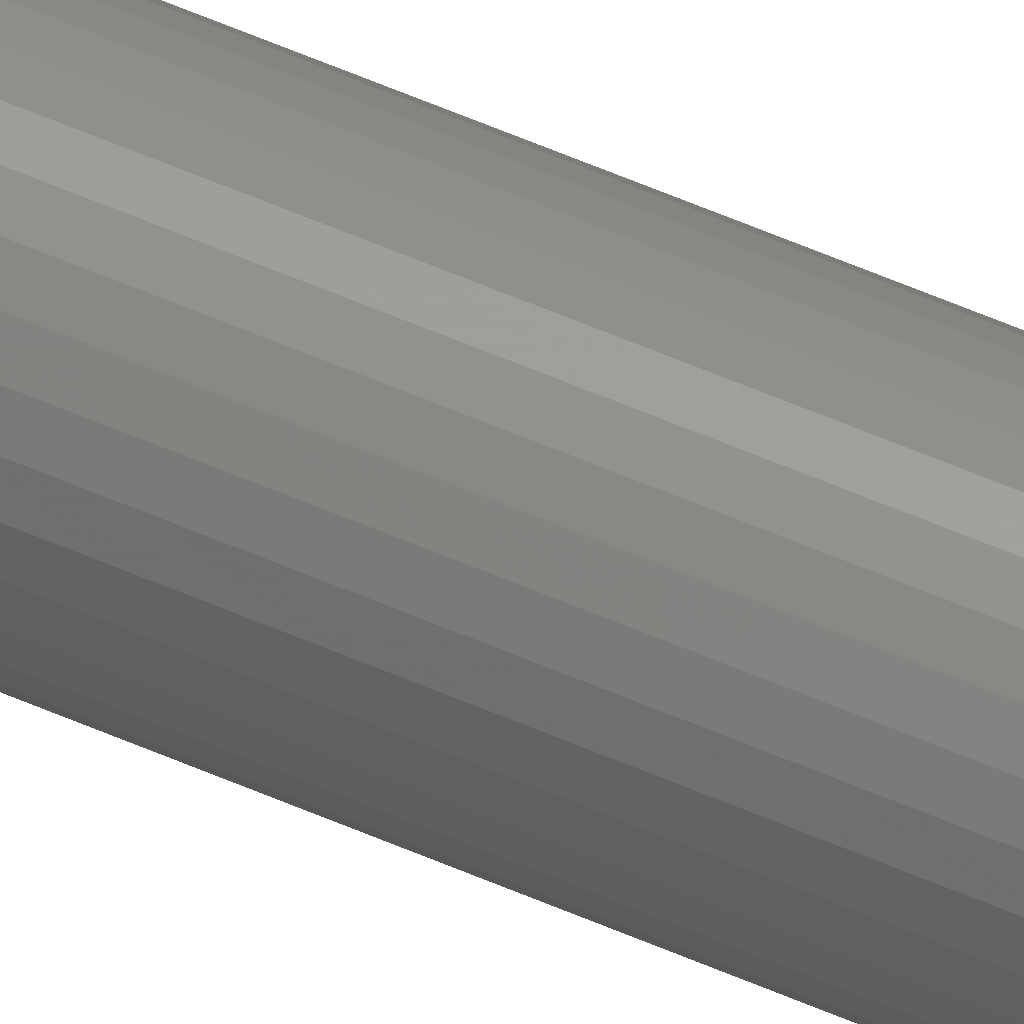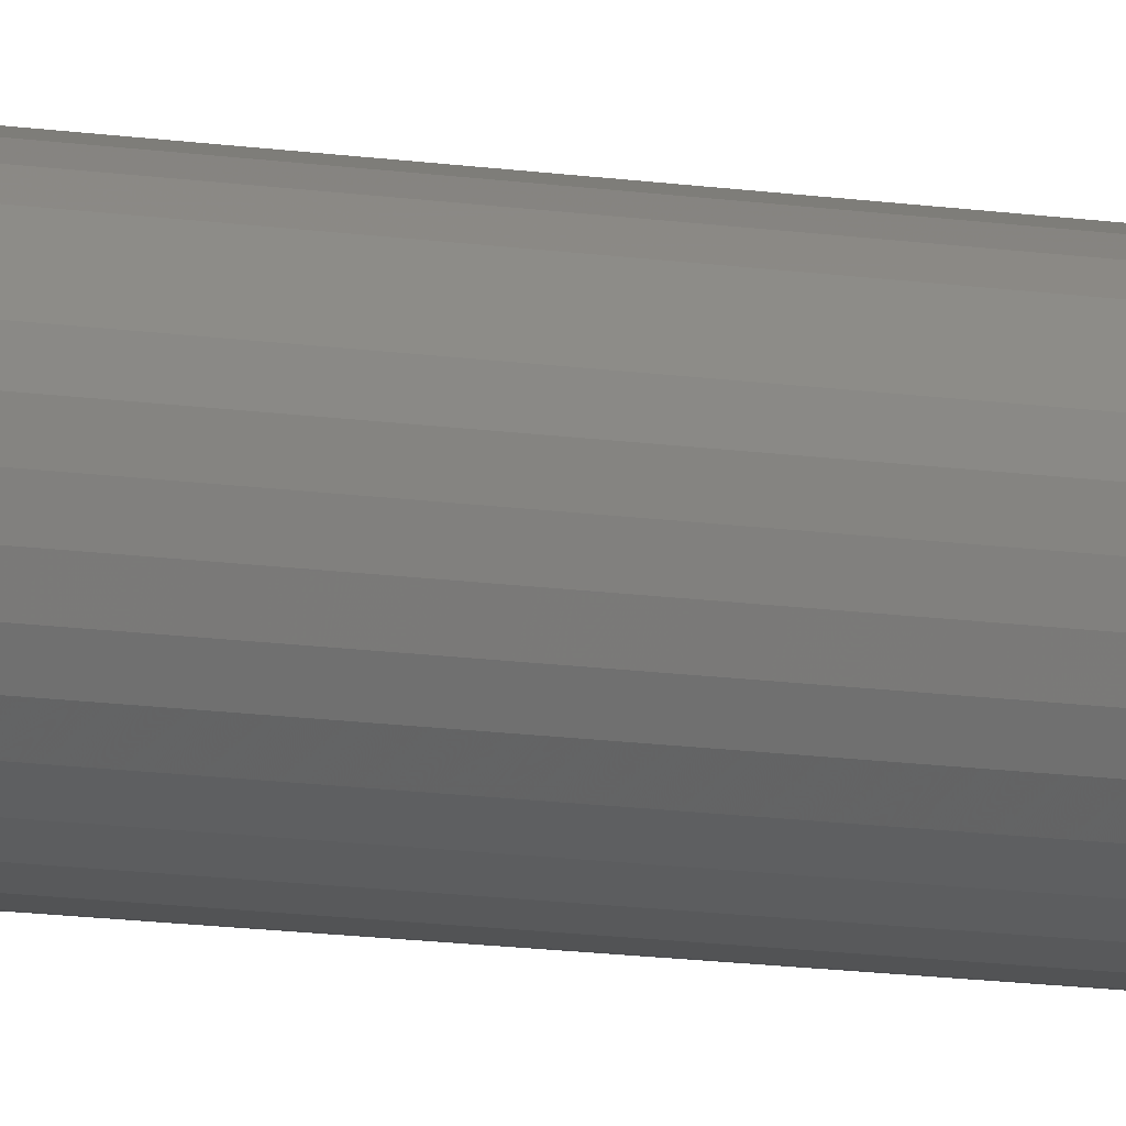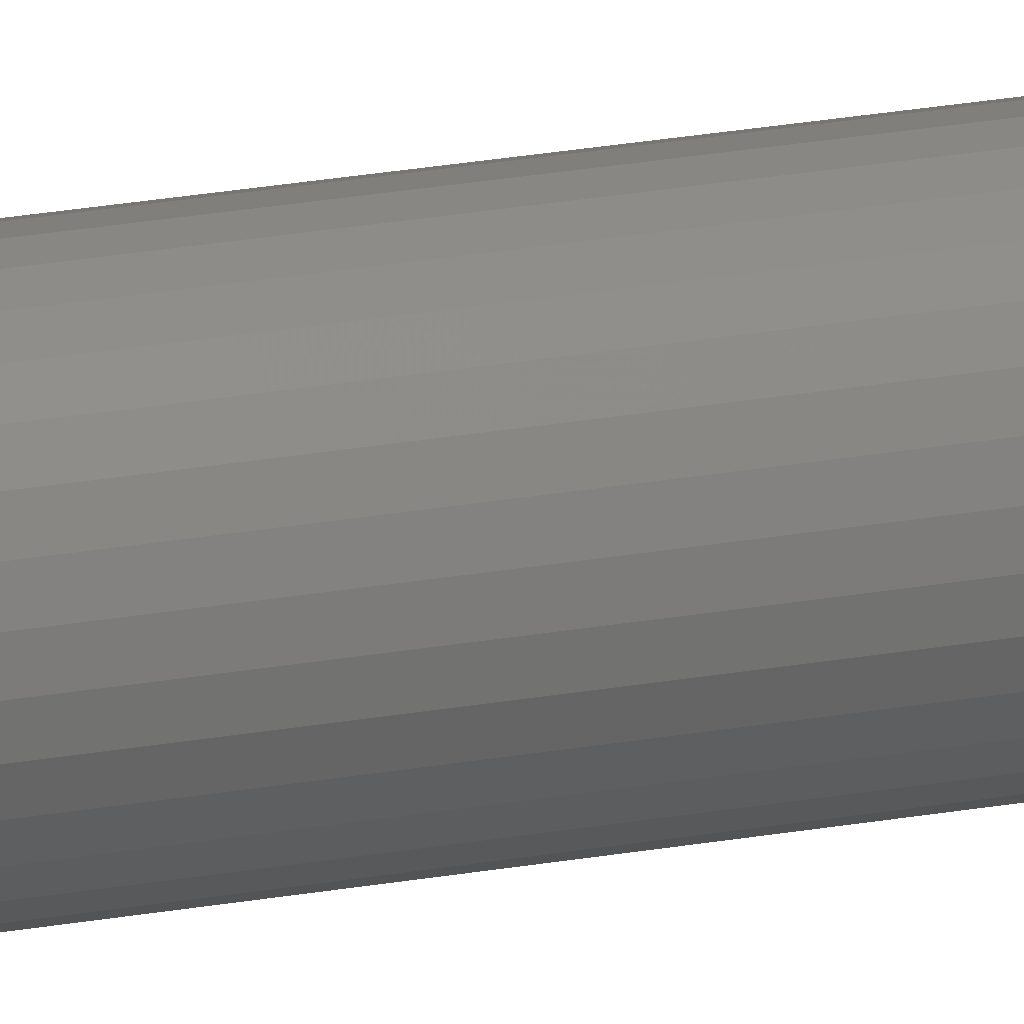
<metadata>
{"format":"stl","ext":"stl","renderer":"f3d","projection":"perspective","resolution":1024,"background":"white","views":[{"elev":65.0,"azim":-67.0,"up":"+Y"},{"elev":-6.0,"azim":53.1,"up":"+Y"},{"elev":19.2,"azim":-110.5,"up":"+Y"}]}
</metadata>
<code>
# stl→obj: 320 verts, 636 faces
v -0.003106 0.00299 0.75
v -0.003551 0.001524 0.75
v 0.01133 0.00299 0.75
v 0.01177 0.001524 0.75
v -0.003701 -9.285e-18 0.75
v -0.003551 -0.001524 0.75
v -0.003106 -0.00299 0.75
v 0.01177 -0.001524 0.75
v 0.01133 -0.00299 0.75
v -0.002384 -0.00434 0.75
v 0.01061 -0.00434 0.75
v -0.001412 -0.005524 0.75
v -0.0002286 -0.006496 0.75
v 0.009636 -0.005524 0.75
v 0.001122 -0.007218 0.75
v 0.002588 -0.007662 0.75
v 0.004112 -0.007812 0.75
v 0.008452 -0.006496 0.75
v 0.005636 -0.007662 0.75
v 0.007102 -0.007218 0.75
v 0.01192 -1.747e-18 0.75
v 0.01061 0.00434 0.75
v 0.009636 0.005524 0.75
v 0.008452 0.006496 0.75
v 0.007102 0.007218 0.75
v 0.005636 0.007662 0.75
v 0.004112 0.007812 0.75
v 0.002588 0.007662 0.75
v 0.001122 0.007218 0.75
v -0.0002286 0.006496 0.75
v -0.001412 0.005524 0.75
v -0.002384 0.00434 0.75
v 0.01974 0 0
v 0.01974 -3.158e-17 0.7422
v 0.01944 -0.003048 0
v 0.01944 -0.003048 0.7422
v 0.01855 -0.005979 0
v 0.01855 -0.005979 0.7422
v 0.0171 -0.008681 0
v 0.0171 -0.008681 0.7422
v 0.01516 -0.01105 0
v 0.01516 -0.01105 0.7422
v 0.01279 -0.01299 0
v 0.01279 -0.01299 0.7422
v 0.01009 -0.01444 0
v 0.01009 -0.01444 0.7422
v 0.00716 -0.01532 0
v 0.00716 -0.01532 0.7422
v 0.004112 -0.01562 0
v 0.004112 -0.01562 0.7422
v 0.001064 -0.01532 0
v 0.001064 -0.01532 0.7422
v -0.001868 -0.01444 0
v -0.001868 -0.01444 0.7422
v -0.004569 -0.01299 0
v -0.004569 -0.01299 0.7422
v -0.006937 -0.01105 0
v -0.006937 -0.01105 0.7422
v -0.00888 -0.008681 0
v -0.00888 -0.008681 0.7422
v -0.01032 -0.005979 0
v -0.01032 -0.005979 0.7422
v -0.01121 -0.003048 0
v -0.01121 -0.003048 0.7422
v -0.01151 1.913e-18 0
v -0.01151 1.913e-18 0.7422
v -0.01121 0.003048 0
v -0.01121 0.003048 0.7422
v -0.01032 0.005979 0
v -0.01032 0.005979 0.7422
v -0.00888 0.008681 0
v -0.00888 0.008681 0.7422
v -0.006937 0.01105 0
v -0.006937 0.01105 0.7422
v -0.004569 0.01299 0
v -0.004569 0.01299 0.7422
v -0.001868 0.01444 0
v -0.001868 0.01444 0.7422
v 0.001064 0.01532 0
v 0.001064 0.01532 0.7422
v 0.004112 0.01562 0
v 0.004112 0.01562 0.7422
v 0.00716 0.01532 0
v 0.00716 0.01532 0.7422
v 0.01009 0.01444 0
v 0.01009 0.01444 0.7422
v 0.01279 0.01299 0
v 0.01279 0.01299 0.7422
v 0.01516 0.01105 0
v 0.01516 0.01105 0.7422
v 0.0171 0.008681 0
v 0.0171 0.008681 0.7422
v 0.01855 0.005979 0
v 0.01855 0.005979 0.7422
v 0.01944 0.003048 0
v 0.01944 0.003048 0.7422
v -0.005225 -5.204e-18 0.7498
v -0.005045 0.001821 0.7498
v -0.00669 -5.204e-18 0.7494
v -0.006483 0.002107 0.7494
v -0.008041 -6.939e-18 0.7487
v -0.007808 0.002371 0.7487
v -0.009225 -6.939e-18 0.7477
v -0.008969 0.002602 0.7477
v -0.0102 -6.939e-18 0.7465
v -0.009922 0.002791 0.7465
v -0.01092 -7.806e-18 0.7452
v -0.01063 0.002932 0.7452
v -0.01136 -7.806e-18 0.7437
v -0.01107 0.003019 0.7437
v 0.01327 0.001821 0.7498
v 0.01345 -1.995e-17 0.7498
v 0.01471 0.002107 0.7494
v 0.01491 -2.255e-17 0.7494
v 0.01603 0.002371 0.7487
v 0.01626 -2.515e-17 0.7487
v 0.01719 0.002602 0.7477
v 0.01745 -2.862e-17 0.7477
v 0.01815 0.002791 0.7465
v 0.01842 -2.949e-17 0.7465
v 0.01885 0.002932 0.7452
v 0.01914 -3.123e-17 0.7452
v 0.01929 0.003019 0.7437
v 0.01959 -3.209e-17 0.7437
v 0.01274 0.003573 0.7498
v 0.01409 0.004134 0.7494
v 0.01534 0.004651 0.7487
v 0.01643 0.005104 0.7477
v 0.01733 0.005476 0.7465
v 0.018 0.005752 0.7452
v 0.01841 0.005922 0.7437
v 0.01187 0.005187 0.7498
v 0.01309 0.006001 0.7494
v 0.01422 0.006752 0.7487
v 0.0152 0.00741 0.7477
v 0.01601 0.007949 0.7465
v 0.01661 0.00835 0.7452
v 0.01698 0.008597 0.7437
v 0.01071 0.006602 0.7498
v 0.01175 0.007638 0.7494
v 0.01271 0.008593 0.7487
v 0.01354 0.009431 0.7477
v 0.01423 0.01012 0.7465
v 0.01474 0.01063 0.7452
v 0.01505 0.01094 0.7437
v 0.009299 0.007763 0.7498
v 0.01011 0.008982 0.7494
v 0.01086 0.0101 0.7487
v 0.01152 0.01109 0.7477
v 0.01206 0.0119 0.7465
v 0.01246 0.0125 0.7452
v 0.01271 0.01287 0.7437
v 0.007685 0.008626 0.7498
v 0.008246 0.00998 0.7494
v 0.008763 0.01123 0.7487
v 0.009216 0.01232 0.7477
v 0.009587 0.01322 0.7465
v 0.009864 0.01389 0.7452
v 0.01003 0.0143 0.7437
v 0.005933 0.009157 0.7498
v 0.006219 0.01059 0.7494
v 0.006483 0.01192 0.7487
v 0.006714 0.01308 0.7477
v 0.006903 0.01403 0.7465
v 0.007044 0.01474 0.7452
v 0.007131 0.01518 0.7437
v 0.004112 0.009337 0.7498
v 0.004112 0.0108 0.7494
v 0.004112 0.01215 0.7487
v 0.004112 0.01334 0.7477
v 0.004112 0.01431 0.7465
v 0.004112 0.01503 0.7452
v 0.004112 0.01547 0.7437
v 0.00229 0.009157 0.7498
v 0.002004 0.01059 0.7494
v 0.001741 0.01192 0.7487
v 0.00151 0.01308 0.7477
v 0.00132 0.01403 0.7465
v 0.00118 0.01474 0.7452
v 0.001093 0.01518 0.7437
v 0.0005389 0.008626 0.7498
v -2.199e-05 0.00998 0.7494
v -0.0005389 0.01123 0.7487
v -0.0009919 0.01232 0.7477
v -0.001364 0.01322 0.7465
v -0.00164 0.01389 0.7452
v -0.00181 0.0143 0.7437
v -0.001075 0.007763 0.7498
v -0.00189 0.008982 0.7494
v -0.00264 0.0101 0.7487
v -0.003298 0.01109 0.7477
v -0.003837 0.0119 0.7465
v -0.004239 0.0125 0.7452
v -0.004486 0.01287 0.7437
v -0.00249 0.006602 0.7498
v -0.003526 0.007638 0.7494
v -0.004482 0.008593 0.7487
v -0.005319 0.009431 0.7477
v -0.006006 0.01012 0.7465
v -0.006516 0.01063 0.7452
v -0.006831 0.01094 0.7437
v -0.003651 0.005187 0.7498
v -0.00487 0.006001 0.7494
v -0.005993 0.006752 0.7487
v -0.006977 0.00741 0.7477
v -0.007785 0.007949 0.7465
v -0.008385 0.00835 0.7452
v -0.008755 0.008597 0.7437
v -0.004514 0.003573 0.7498
v -0.005868 0.004134 0.7494
v -0.007116 0.004651 0.7487
v -0.00821 0.005104 0.7477
v -0.009107 0.005476 0.7465
v -0.009774 0.005752 0.7452
v -0.01019 0.005922 0.7437
v 0.01327 -0.001821 0.7498
v 0.01471 -0.002107 0.7494
v 0.01603 -0.002371 0.7487
v 0.01719 -0.002602 0.7477
v 0.01815 -0.002791 0.7465
v 0.01885 -0.002932 0.7452
v 0.01929 -0.003019 0.7437
v -0.005045 -0.001821 0.7498
v -0.006483 -0.002107 0.7494
v -0.007808 -0.002371 0.7487
v -0.008969 -0.002602 0.7477
v -0.009922 -0.002791 0.7465
v -0.01063 -0.002932 0.7452
v -0.01107 -0.003019 0.7437
v -0.004514 -0.003573 0.7498
v -0.005868 -0.004134 0.7494
v -0.007116 -0.004651 0.7487
v -0.00821 -0.005104 0.7477
v -0.009107 -0.005476 0.7465
v -0.009774 -0.005752 0.7452
v -0.01019 -0.005922 0.7437
v -0.003651 -0.005187 0.7498
v -0.00487 -0.006001 0.7494
v -0.005993 -0.006752 0.7487
v -0.006977 -0.00741 0.7477
v -0.007785 -0.007949 0.7465
v -0.008385 -0.00835 0.7452
v -0.008755 -0.008597 0.7437
v -0.00249 -0.006602 0.7498
v -0.003526 -0.007638 0.7494
v -0.004482 -0.008593 0.7487
v -0.005319 -0.009431 0.7477
v -0.006006 -0.01012 0.7465
v -0.006516 -0.01063 0.7452
v -0.006831 -0.01094 0.7437
v -0.001075 -0.007763 0.7498
v -0.00189 -0.008982 0.7494
v -0.00264 -0.0101 0.7487
v -0.003298 -0.01109 0.7477
v -0.003837 -0.0119 0.7465
v -0.004239 -0.0125 0.7452
v -0.004486 -0.01287 0.7437
v 0.0005389 -0.008626 0.7498
v -2.199e-05 -0.00998 0.7494
v -0.0005389 -0.01123 0.7487
v -0.0009919 -0.01232 0.7477
v -0.001364 -0.01322 0.7465
v -0.00164 -0.01389 0.7452
v -0.00181 -0.0143 0.7437
v 0.00229 -0.009157 0.7498
v 0.002004 -0.01059 0.7494
v 0.001741 -0.01192 0.7487
v 0.00151 -0.01308 0.7477
v 0.00132 -0.01403 0.7465
v 0.00118 -0.01474 0.7452
v 0.001093 -0.01518 0.7437
v 0.004112 -0.009337 0.7498
v 0.004112 -0.0108 0.7494
v 0.004112 -0.01215 0.7487
v 0.004112 -0.01334 0.7477
v 0.004112 -0.01431 0.7465
v 0.004112 -0.01503 0.7452
v 0.004112 -0.01547 0.7437
v 0.005933 -0.009157 0.7498
v 0.006219 -0.01059 0.7494
v 0.006483 -0.01192 0.7487
v 0.006714 -0.01308 0.7477
v 0.006903 -0.01403 0.7465
v 0.007044 -0.01474 0.7452
v 0.007131 -0.01518 0.7437
v 0.007685 -0.008626 0.7498
v 0.008246 -0.00998 0.7494
v 0.008763 -0.01123 0.7487
v 0.009216 -0.01232 0.7477
v 0.009587 -0.01322 0.7465
v 0.009864 -0.01389 0.7452
v 0.01003 -0.0143 0.7437
v 0.009299 -0.007763 0.7498
v 0.01011 -0.008982 0.7494
v 0.01086 -0.0101 0.7487
v 0.01152 -0.01109 0.7477
v 0.01206 -0.0119 0.7465
v 0.01246 -0.0125 0.7452
v 0.01271 -0.01287 0.7437
v 0.01071 -0.006602 0.7498
v 0.01175 -0.007638 0.7494
v 0.01271 -0.008593 0.7487
v 0.01354 -0.009431 0.7477
v 0.01423 -0.01012 0.7465
v 0.01474 -0.01063 0.7452
v 0.01505 -0.01094 0.7437
v 0.01187 -0.005187 0.7498
v 0.01309 -0.006001 0.7494
v 0.01422 -0.006752 0.7487
v 0.0152 -0.00741 0.7477
v 0.01601 -0.007949 0.7465
v 0.01661 -0.00835 0.7452
v 0.01698 -0.008597 0.7437
v 0.01274 -0.003573 0.7498
v 0.01409 -0.004134 0.7494
v 0.01534 -0.004651 0.7487
v 0.01643 -0.005104 0.7477
v 0.01733 -0.005476 0.7465
v 0.018 -0.005752 0.7452
v 0.01841 -0.005922 0.7437
f 1 2 3
f 3 2 4
f 5 4 2
f 6 7 8
f 8 7 9
f 7 10 9
f 9 10 11
f 10 12 11
f 11 12 13
f 11 13 14
f 14 13 15
f 14 15 16
f 16 17 14
f 18 14 17
f 18 17 19
f 18 19 20
f 21 4 5
f 21 5 6
f 21 6 8
f 22 23 24
f 22 24 25
f 22 25 26
f 22 26 27
f 22 27 28
f 22 28 29
f 22 29 30
f 22 30 31
f 22 31 32
f 22 32 1
f 22 1 3
f 33 34 35
f 35 34 36
f 35 36 37
f 37 36 38
f 37 38 39
f 39 38 40
f 39 40 41
f 41 40 42
f 41 42 43
f 43 42 44
f 43 44 45
f 45 44 46
f 45 46 47
f 47 46 48
f 47 48 49
f 49 48 50
f 49 50 51
f 51 50 52
f 51 52 53
f 53 52 54
f 53 54 55
f 55 54 56
f 55 56 57
f 57 56 58
f 57 58 59
f 59 58 60
f 59 60 61
f 61 60 62
f 61 62 63
f 63 62 64
f 63 64 65
f 65 64 66
f 65 66 67
f 67 66 68
f 67 68 69
f 69 68 70
f 69 70 71
f 71 70 72
f 71 72 73
f 73 72 74
f 73 74 75
f 75 74 76
f 75 76 77
f 77 76 78
f 77 78 79
f 79 78 80
f 79 80 81
f 81 80 82
f 81 82 83
f 83 82 84
f 83 84 85
f 85 84 86
f 85 86 87
f 87 86 88
f 87 88 89
f 89 88 90
f 89 90 91
f 91 90 92
f 91 92 93
f 93 92 94
f 93 94 95
f 95 94 96
f 95 96 33
f 33 96 34
f 5 2 97
f 97 2 98
f 97 98 99
f 99 98 100
f 99 100 101
f 101 100 102
f 101 102 103
f 103 102 104
f 103 104 105
f 105 104 106
f 105 106 107
f 107 106 108
f 107 108 109
f 109 108 110
f 109 110 66
f 66 110 68
f 4 21 111
f 111 21 112
f 111 112 113
f 113 112 114
f 113 114 115
f 115 114 116
f 115 116 117
f 117 116 118
f 117 118 119
f 119 118 120
f 119 120 121
f 121 120 122
f 121 122 123
f 123 122 124
f 123 124 96
f 96 124 34
f 3 4 125
f 125 4 111
f 125 111 126
f 126 111 113
f 126 113 127
f 127 113 115
f 127 115 128
f 128 115 117
f 128 117 129
f 129 117 119
f 129 119 130
f 130 119 121
f 130 121 131
f 131 121 123
f 131 123 94
f 94 123 96
f 22 3 132
f 132 3 125
f 132 125 133
f 133 125 126
f 133 126 134
f 134 126 127
f 134 127 135
f 135 127 128
f 135 128 136
f 136 128 129
f 136 129 137
f 137 129 130
f 137 130 138
f 138 130 131
f 138 131 92
f 92 131 94
f 23 22 139
f 139 22 132
f 139 132 140
f 140 132 133
f 140 133 141
f 141 133 134
f 141 134 142
f 142 134 135
f 142 135 143
f 143 135 136
f 143 136 144
f 144 136 137
f 144 137 145
f 145 137 138
f 145 138 90
f 90 138 92
f 24 23 146
f 146 23 139
f 146 139 147
f 147 139 140
f 147 140 148
f 148 140 141
f 148 141 149
f 149 141 142
f 149 142 150
f 150 142 143
f 150 143 151
f 151 143 144
f 151 144 152
f 152 144 145
f 152 145 88
f 88 145 90
f 25 24 153
f 153 24 146
f 153 146 154
f 154 146 147
f 154 147 155
f 155 147 148
f 155 148 156
f 156 148 149
f 156 149 157
f 157 149 150
f 157 150 158
f 158 150 151
f 158 151 159
f 159 151 152
f 159 152 86
f 86 152 88
f 26 25 160
f 160 25 153
f 160 153 161
f 161 153 154
f 161 154 162
f 162 154 155
f 162 155 163
f 163 155 156
f 163 156 164
f 164 156 157
f 164 157 165
f 165 157 158
f 165 158 166
f 166 158 159
f 166 159 84
f 84 159 86
f 27 26 167
f 167 26 160
f 167 160 168
f 168 160 161
f 168 161 169
f 169 161 162
f 169 162 170
f 170 162 163
f 170 163 171
f 171 163 164
f 171 164 172
f 172 164 165
f 172 165 173
f 173 165 166
f 173 166 82
f 82 166 84
f 28 27 174
f 174 27 167
f 174 167 175
f 175 167 168
f 175 168 176
f 176 168 169
f 176 169 177
f 177 169 170
f 177 170 178
f 178 170 171
f 178 171 179
f 179 171 172
f 179 172 180
f 180 172 173
f 180 173 80
f 80 173 82
f 29 28 181
f 181 28 174
f 181 174 182
f 182 174 175
f 182 175 183
f 183 175 176
f 183 176 184
f 184 176 177
f 184 177 185
f 185 177 178
f 185 178 186
f 186 178 179
f 186 179 187
f 187 179 180
f 187 180 78
f 78 180 80
f 30 29 188
f 188 29 181
f 188 181 189
f 189 181 182
f 189 182 190
f 190 182 183
f 190 183 191
f 191 183 184
f 191 184 192
f 192 184 185
f 192 185 193
f 193 185 186
f 193 186 194
f 194 186 187
f 194 187 76
f 76 187 78
f 31 30 195
f 195 30 188
f 195 188 196
f 196 188 189
f 196 189 197
f 197 189 190
f 197 190 198
f 198 190 191
f 198 191 199
f 199 191 192
f 199 192 200
f 200 192 193
f 200 193 201
f 201 193 194
f 201 194 74
f 74 194 76
f 32 31 202
f 202 31 195
f 202 195 203
f 203 195 196
f 203 196 204
f 204 196 197
f 204 197 205
f 205 197 198
f 205 198 206
f 206 198 199
f 206 199 207
f 207 199 200
f 207 200 208
f 208 200 201
f 208 201 72
f 72 201 74
f 1 32 209
f 209 32 202
f 209 202 210
f 210 202 203
f 210 203 211
f 211 203 204
f 211 204 212
f 212 204 205
f 212 205 213
f 213 205 206
f 213 206 214
f 214 206 207
f 214 207 215
f 215 207 208
f 215 208 70
f 70 208 72
f 2 1 98
f 98 1 209
f 98 209 100
f 100 209 210
f 100 210 102
f 102 210 211
f 102 211 104
f 104 211 212
f 104 212 106
f 106 212 213
f 106 213 108
f 108 213 214
f 108 214 110
f 110 214 215
f 110 215 68
f 68 215 70
f 21 8 112
f 112 8 216
f 112 216 114
f 114 216 217
f 114 217 116
f 116 217 218
f 116 218 118
f 118 218 219
f 118 219 120
f 120 219 220
f 120 220 122
f 122 220 221
f 122 221 124
f 124 221 222
f 124 222 34
f 34 222 36
f 6 5 223
f 223 5 97
f 223 97 224
f 224 97 99
f 224 99 225
f 225 99 101
f 225 101 226
f 226 101 103
f 226 103 227
f 227 103 105
f 227 105 228
f 228 105 107
f 228 107 229
f 229 107 109
f 229 109 64
f 64 109 66
f 7 6 230
f 230 6 223
f 230 223 231
f 231 223 224
f 231 224 232
f 232 224 225
f 232 225 233
f 233 225 226
f 233 226 234
f 234 226 227
f 234 227 235
f 235 227 228
f 235 228 236
f 236 228 229
f 236 229 62
f 62 229 64
f 10 7 237
f 237 7 230
f 237 230 238
f 238 230 231
f 238 231 239
f 239 231 232
f 239 232 240
f 240 232 233
f 240 233 241
f 241 233 234
f 241 234 242
f 242 234 235
f 242 235 243
f 243 235 236
f 243 236 60
f 60 236 62
f 12 10 244
f 244 10 237
f 244 237 245
f 245 237 238
f 245 238 246
f 246 238 239
f 246 239 247
f 247 239 240
f 247 240 248
f 248 240 241
f 248 241 249
f 249 241 242
f 249 242 250
f 250 242 243
f 250 243 58
f 58 243 60
f 13 12 251
f 251 12 244
f 251 244 252
f 252 244 245
f 252 245 253
f 253 245 246
f 253 246 254
f 254 246 247
f 254 247 255
f 255 247 248
f 255 248 256
f 256 248 249
f 256 249 257
f 257 249 250
f 257 250 56
f 56 250 58
f 15 13 258
f 258 13 251
f 258 251 259
f 259 251 252
f 259 252 260
f 260 252 253
f 260 253 261
f 261 253 254
f 261 254 262
f 262 254 255
f 262 255 263
f 263 255 256
f 263 256 264
f 264 256 257
f 264 257 54
f 54 257 56
f 16 15 265
f 265 15 258
f 265 258 266
f 266 258 259
f 266 259 267
f 267 259 260
f 267 260 268
f 268 260 261
f 268 261 269
f 269 261 262
f 269 262 270
f 270 262 263
f 270 263 271
f 271 263 264
f 271 264 52
f 52 264 54
f 17 16 272
f 272 16 265
f 272 265 273
f 273 265 266
f 273 266 274
f 274 266 267
f 274 267 275
f 275 267 268
f 275 268 276
f 276 268 269
f 276 269 277
f 277 269 270
f 277 270 278
f 278 270 271
f 278 271 50
f 50 271 52
f 19 17 279
f 279 17 272
f 279 272 280
f 280 272 273
f 280 273 281
f 281 273 274
f 281 274 282
f 282 274 275
f 282 275 283
f 283 275 276
f 283 276 284
f 284 276 277
f 284 277 285
f 285 277 278
f 285 278 48
f 48 278 50
f 20 19 286
f 286 19 279
f 286 279 287
f 287 279 280
f 287 280 288
f 288 280 281
f 288 281 289
f 289 281 282
f 289 282 290
f 290 282 283
f 290 283 291
f 291 283 284
f 291 284 292
f 292 284 285
f 292 285 46
f 46 285 48
f 18 20 293
f 293 20 286
f 293 286 294
f 294 286 287
f 294 287 295
f 295 287 288
f 295 288 296
f 296 288 289
f 296 289 297
f 297 289 290
f 297 290 298
f 298 290 291
f 298 291 299
f 299 291 292
f 299 292 44
f 44 292 46
f 14 18 300
f 300 18 293
f 300 293 301
f 301 293 294
f 301 294 302
f 302 294 295
f 302 295 303
f 303 295 296
f 303 296 304
f 304 296 297
f 304 297 305
f 305 297 298
f 305 298 306
f 306 298 299
f 306 299 42
f 42 299 44
f 11 14 307
f 307 14 300
f 307 300 308
f 308 300 301
f 308 301 309
f 309 301 302
f 309 302 310
f 310 302 303
f 310 303 311
f 311 303 304
f 311 304 312
f 312 304 305
f 312 305 313
f 313 305 306
f 313 306 40
f 40 306 42
f 9 11 314
f 314 11 307
f 314 307 315
f 315 307 308
f 315 308 316
f 316 308 309
f 316 309 317
f 317 309 310
f 317 310 318
f 318 310 311
f 318 311 319
f 319 311 312
f 319 312 320
f 320 312 313
f 320 313 38
f 38 313 40
f 8 9 216
f 216 9 314
f 216 314 217
f 217 314 315
f 217 315 218
f 218 315 316
f 218 316 219
f 219 316 317
f 219 317 220
f 220 317 318
f 220 318 221
f 221 318 319
f 221 319 222
f 222 319 320
f 222 320 36
f 36 320 38
f 71 73 89
f 91 71 89
f 69 71 91
f 93 69 91
f 39 59 37
f 57 59 39
f 41 57 39
f 55 57 41
f 43 55 41
f 43 53 55
f 51 53 43
f 45 51 43
f 45 49 51
f 47 49 45
f 87 89 73
f 87 73 75
f 87 75 77
f 87 77 79
f 87 79 81
f 87 81 83
f 87 83 85
f 59 61 37
f 37 61 63
f 37 63 35
f 35 63 65
f 35 65 33
f 33 65 67
f 33 67 95
f 95 67 69
f 95 69 93

</code>
